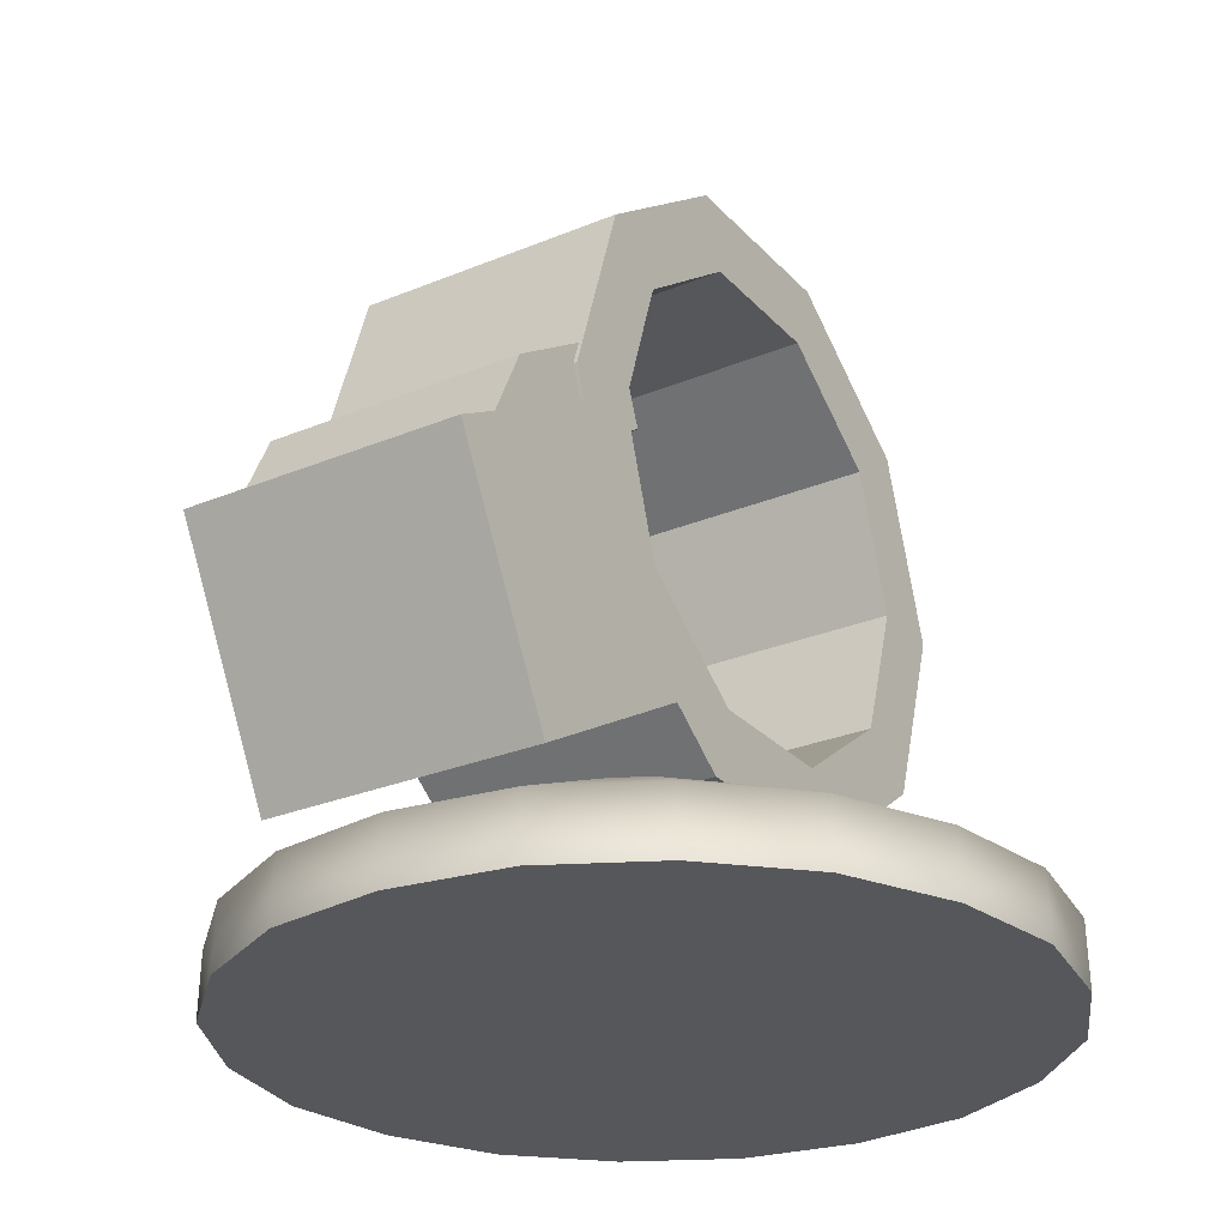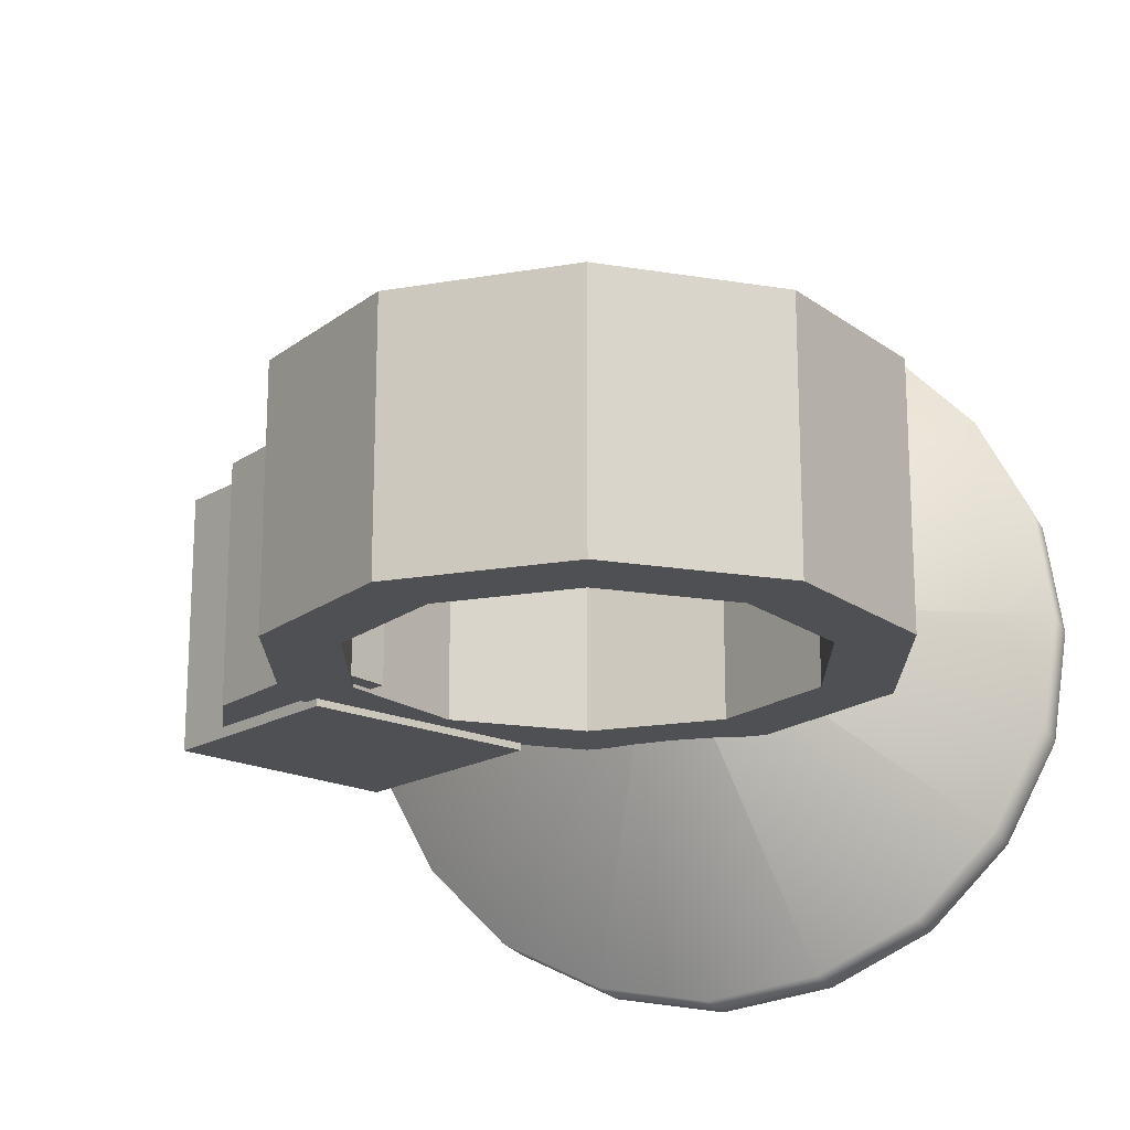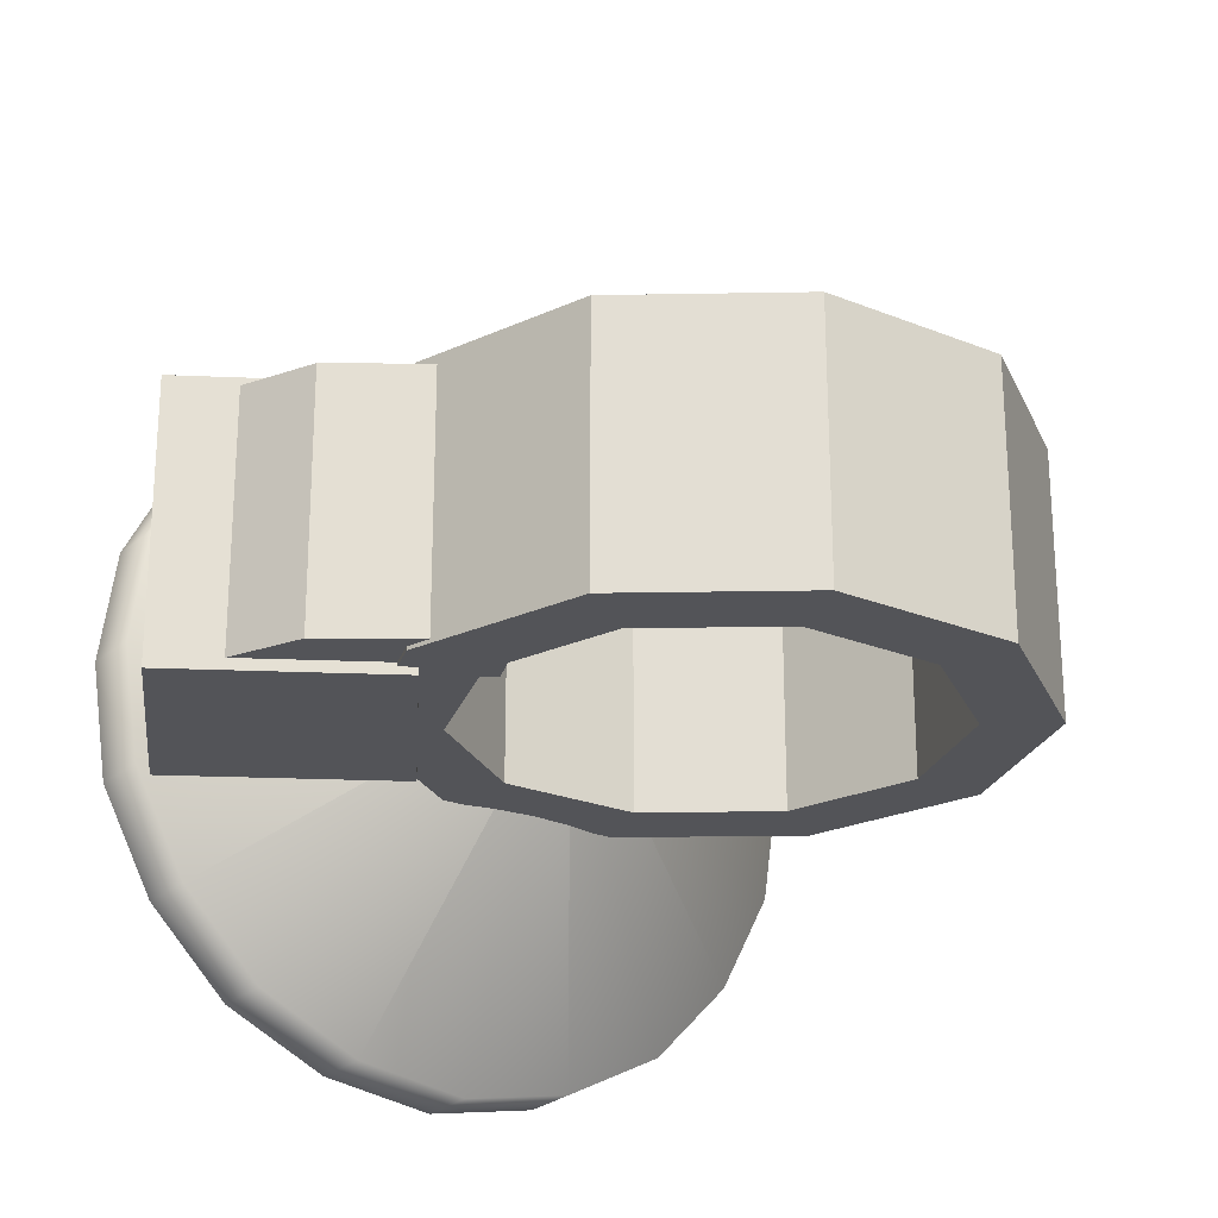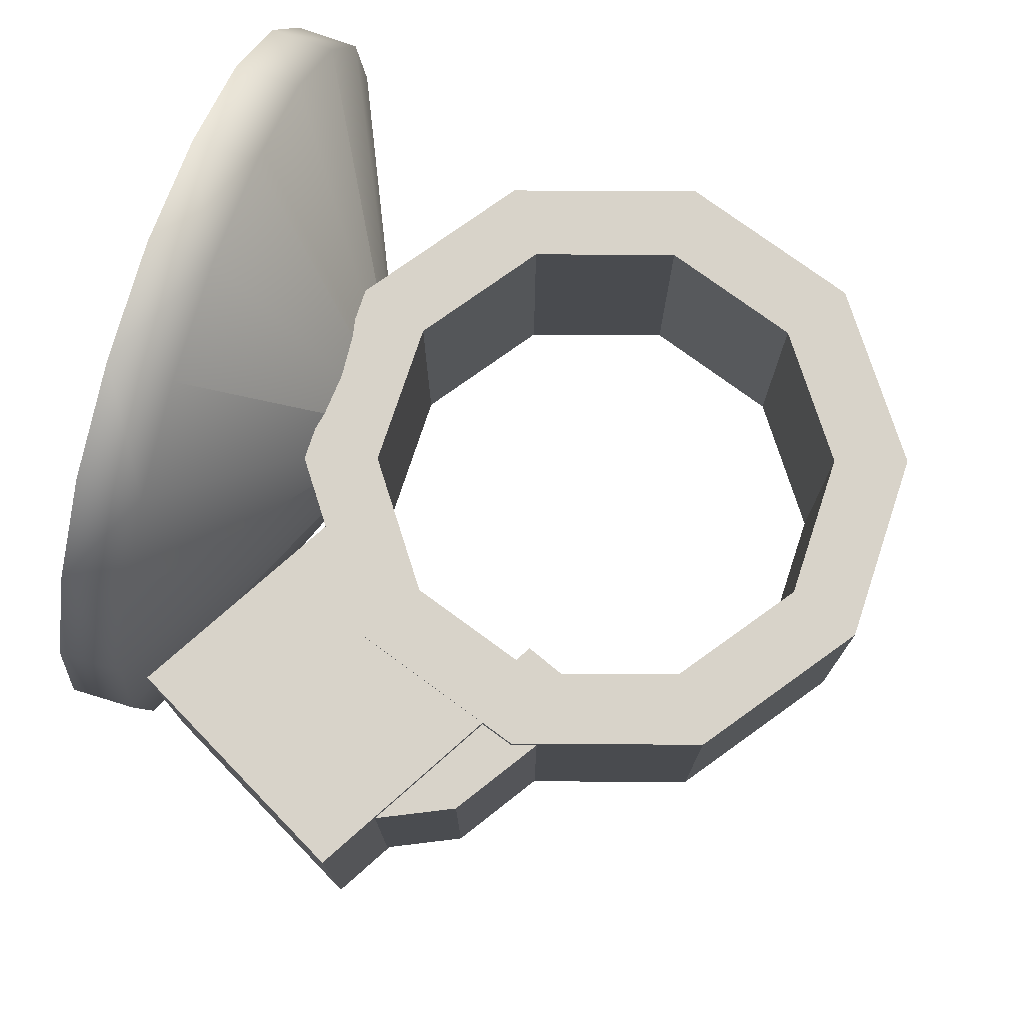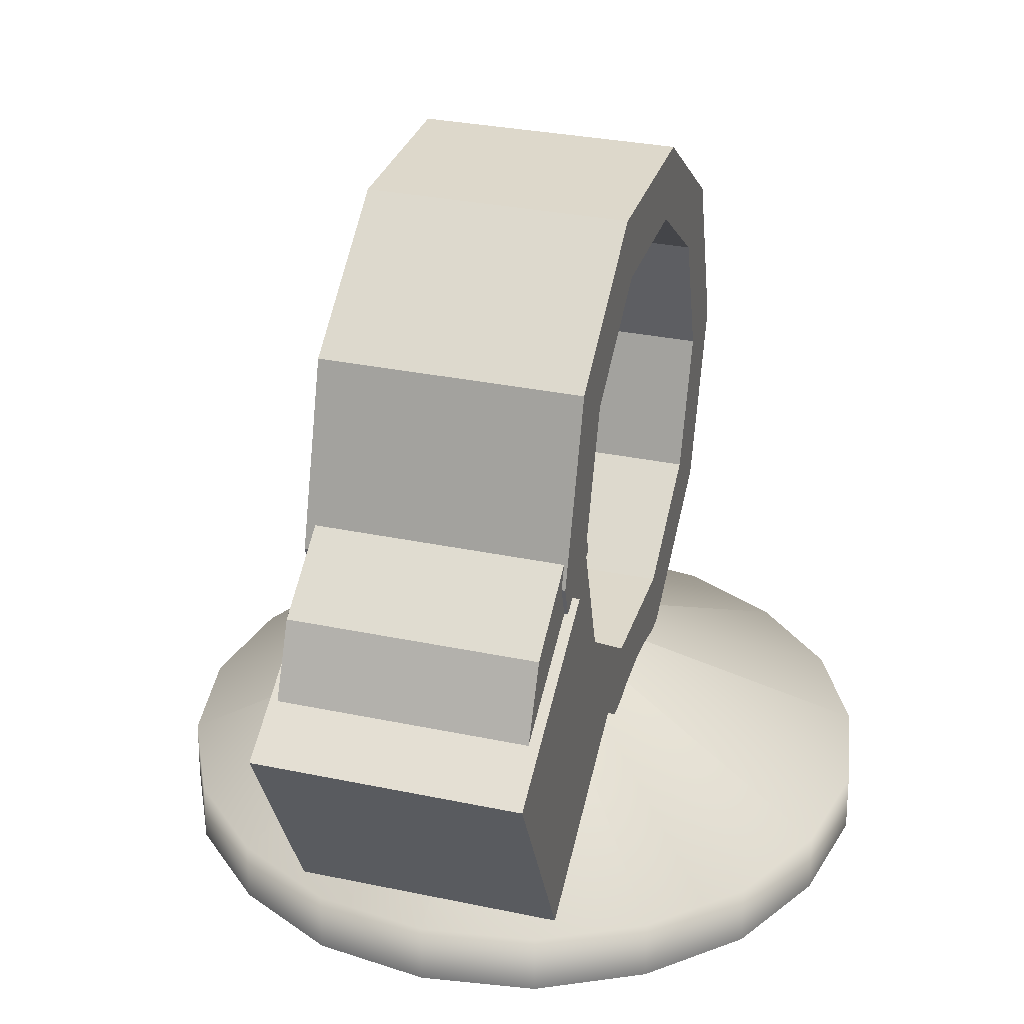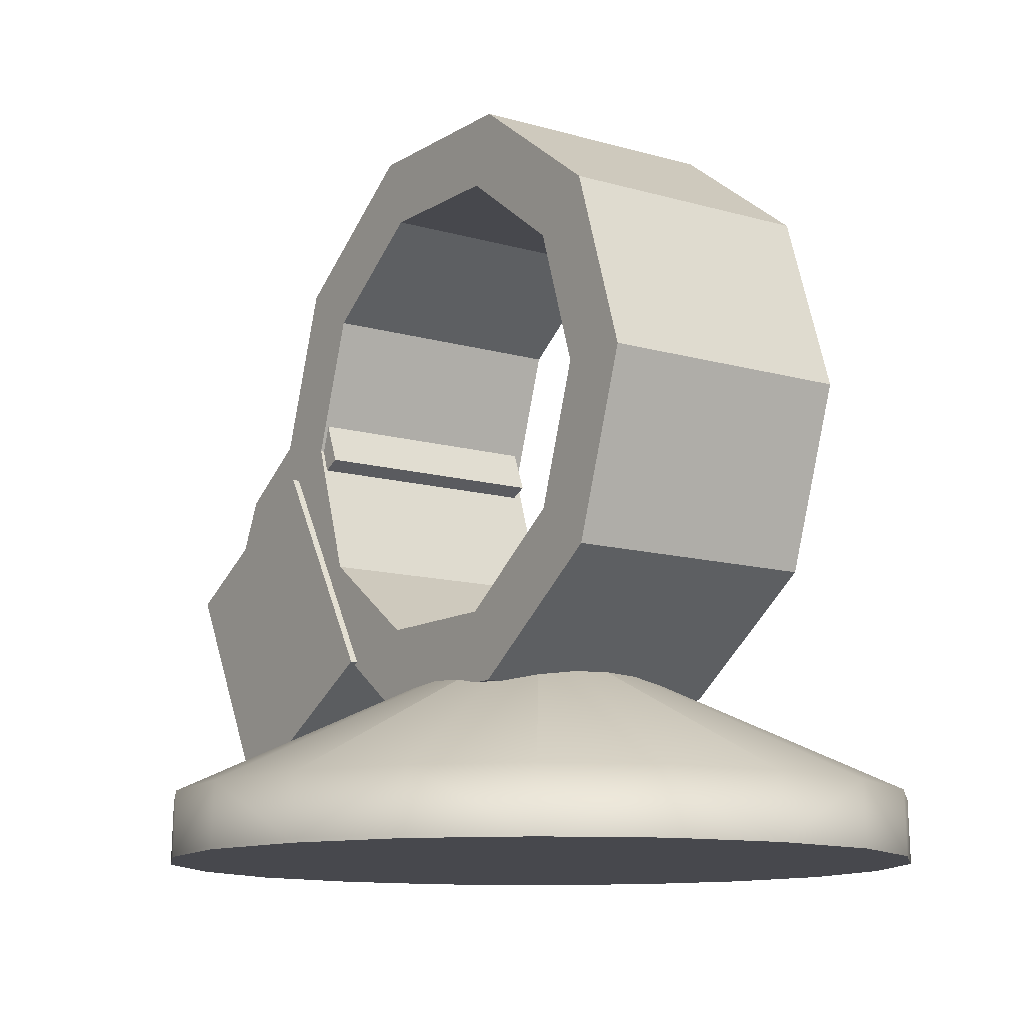
<metadata>
{"format":"obj","ext":"obj","renderer":"f3d","projection":"perspective","resolution":1024,"background":"white","views":[{"elev":-27.3,"azim":122.7,"up":"+Y"},{"elev":-18.5,"azim":-161.6,"up":"+Z"},{"elev":-23.4,"azim":145.7,"up":"+Z"},{"elev":75.8,"azim":108.3,"up":"+Z"},{"elev":31.3,"azim":106.6,"up":"+Y"},{"elev":-11.8,"azim":-125.0,"up":"+Y"}]}
</metadata>
<code>
g mesh_collider_chickencloner
v 0.8103 -4.29e-05 -0.5877
v 0.9558 -4.29e-05 -0.3097
v 0.9521 0.1722 -0.3085
v 0.8071 0.1722 -0.5854
v 0.5889 0.1722 -0.8092
v 0.5912 -4.29e-05 -0.8124
v 0.3101 -4.29e-05 -0.9517
v 0.3089 0.1722 -0.948
v 0.0007886 0.1722 -1.001
v 0.0007916 -4.29e-05 -1.005
v -0.3086 -4.29e-05 -0.9522
v -0.3074 0.1722 -0.9485
v -0.5876 0.1722 -0.8101
v -0.5899 -4.29e-05 -0.8133
v -0.8093 -4.29e-05 -0.589
v -0.8062 0.1722 -0.5867
v -0.9516 0.1722 -0.31
v -0.9553 -4.29e-05 -0.3112
v -1.001 -4.29e-05 -0.0007887
v -0.9971 0.1722 -0.0007857
v -0.9521 0.1722 0.3085
v -0.9558 -4.29e-05 0.3097
v -0.8103 -4.29e-05 0.5877
v -0.8071 0.1722 0.5854
v -0.5889 0.1722 0.8092
v -0.5912 -4.29e-05 0.8124
v -0.3101 -4.29e-05 0.9517
v -0.3089 0.1722 0.948
v -0.0007886 0.1722 1.001
v -0.0007916 -4.29e-05 1.005
v 0.3086 -4.29e-05 0.9522
v 0.3074 0.1722 0.9485
v 0.5876 0.1722 0.8101
v 0.5899 -4.29e-05 0.8133
v 0.8093 -4.29e-05 0.589
v 0.8062 0.1722 0.5867
v 0.9516 0.1722 0.31
v 0.9553 -4.29e-05 0.3112
v 1.001 -4.29e-05 0.0007887
v 0.9971 0.1722 0.0007857
v 0.9521 0.1722 -0.3085
v 0.9558 -4.29e-05 -0.3097
v 0.0007886 0.1722 -1.001
v -0 0.6319 -5.234e-08
v -0.3074 0.1722 -0.9485
v 0.3089 0.1722 -0.948
v -0 0.6319 -5.234e-08
v -0.5876 0.1722 -0.8101
v -0.3074 0.1722 -0.9485
v -0.8062 0.1722 -0.5867
v -0 0.6319 -5.234e-08
v -0.9516 0.1722 -0.31
v -0.9971 0.1722 -0.0007857
v -0 0.6319 -5.234e-08
v -0.9521 0.1722 0.3085
v -0.8071 0.1722 0.5854
v -0 0.6319 -5.234e-08
v -0.5889 0.1722 0.8092
v -0.8071 0.1722 0.5854
v -0.3089 0.1722 0.948
v -0 0.6319 -5.234e-08
v -0.0007886 0.1722 1.001
v -0.3089 0.1722 0.948
v 0.3074 0.1722 0.9485
v -0 0.6319 -5.234e-08
v 0.5876 0.1722 0.8101
v 0.3074 0.1722 0.9485
v 0.8062 0.1722 0.5867
v -0 0.6319 -5.234e-08
v 0.9516 0.1722 0.31
v 0.9971 0.1722 0.0007857
v -0 0.6319 -5.234e-08
v 0.9521 0.1722 -0.3085
v 0.8071 0.1722 -0.5854
v -0 0.6319 -5.234e-08
v 0.5889 0.1722 -0.8092
v 0.8071 0.1722 -0.5854
v 0.3089 0.1722 -0.948
v 0.8103 -4.29e-05 -0.5877
v 0.5912 -4.29e-05 -0.8124
v 0.3101 -4.29e-05 -0.9517
v 0.9558 -4.29e-05 -0.3097
v 1.001 -4.29e-05 0.0007887
v 0.9553 -4.29e-05 0.3112
v 0.8093 -4.29e-05 0.589
v 0.5899 -4.29e-05 0.8133
v 0.3086 -4.29e-05 0.9522
v 0.0007916 -4.29e-05 -1.005
v -0.0007916 -4.29e-05 1.005
v -0.3086 -4.29e-05 -0.9522
v -0.3101 -4.29e-05 0.9517
v -0.5912 -4.29e-05 0.8124
v -0.8103 -4.29e-05 0.5877
v -0.9558 -4.29e-05 0.3097
v -1.001 -4.29e-05 -0.0007887
v -0.9553 -4.29e-05 -0.3112
v -0.8093 -4.29e-05 -0.589
v -0.5899 -4.29e-05 -0.8133
v 0.4 0.5724 0.3556
v 0.7449 1.158 0.3556
v 1.265 0.8551 0.3556
v 0.9499 0.2531 0.3556
v 0.7449 1.158 0.3556
v 0.7449 1.158 -0.364
v 1.265 0.8551 -0.364
v 1.265 0.8551 0.3556
v 0.7449 1.158 -0.364
v 0.4 0.5724 -0.364
v 0.9499 0.2531 -0.364
v 1.265 0.8551 -0.364
v 0.4 0.5724 -0.364
v 0.4 0.5724 0.3556
v 0.9499 0.2531 0.3556
v 0.9499 0.2531 -0.364
v 0.9499 0.2531 0.3556
v 1.265 0.8551 0.3556
v 1.265 0.8551 -0.364
v 0.9499 0.2531 -0.364
v 0.4 0.5724 -0.364
v 0.7449 1.158 -0.364
v 0.7449 1.158 0.3556
v 0.4 0.5724 0.3556
v 0.6597 1.703 -0.3445
v 0.6597 1.703 0.3591
v 0.252 1.999 0.3591
v 0.252 1.999 -0.3445
v 0.252 1.999 -0.3445
v 0.252 1.999 0.3591
v -0.252 1.999 0.3591
v -0.252 1.999 -0.3445
v -0.252 1.999 -0.3445
v -0.252 1.999 0.3591
v -0.6597 1.703 0.3591
v -0.6597 1.703 -0.3445
v -0.6597 1.703 -0.3445
v -0.6597 1.703 0.3591
v -0.8154 1.224 0.3591
v -0.8154 1.224 -0.3445
v -0.8154 1.224 -0.3445
v -0.8154 1.224 0.3591
v -0.6597 0.7444 0.3591
v -0.6597 0.7444 -0.3445
v -0.6597 0.7444 -0.3445
v -0.6597 0.7444 0.3591
v -0.252 0.4482 0.3591
v -0.252 0.4482 -0.3445
v -0.252 0.4482 -0.3445
v -0.252 0.4482 0.3591
v 0.252 0.4482 0.3591
v 0.252 0.4482 -0.3445
v 0.252 0.4482 -0.3445
v 0.252 0.4482 0.3591
v 0.6597 0.7444 0.3591
v 0.6597 0.7444 -0.3445
v 0.6597 0.7444 -0.3445
v 0.6597 0.7444 0.3591
v 0.8154 1.224 0.3591
v 0.8154 1.224 -0.3445
v 0.8154 1.224 -0.3445
v 0.8154 1.224 0.3591
v 0.6597 1.703 0.3591
v 0.6597 1.703 -0.3445
v -0.4998 1.587 -0.3445
v -0.4998 1.587 0.3591
v -0.1909 1.811 0.3591
v -0.1909 1.811 -0.3445
v -0.1909 1.811 -0.3445
v -0.1909 1.811 0.3591
v 0.1909 1.811 0.3591
v 0.1909 1.811 -0.3445
v -0.6178 1.224 -0.3445
v -0.6178 1.224 0.3591
v -0.4998 1.587 0.3591
v -0.4998 1.587 -0.3445
v -0.4998 0.8606 -0.3445
v -0.4998 0.8606 0.3591
v -0.6178 1.224 0.3591
v -0.6178 1.224 -0.3445
v -0.1909 0.6362 -0.3445
v -0.1909 0.6362 0.3591
v -0.4998 0.8606 0.3591
v -0.4998 0.8606 -0.3445
v 0.1909 0.6362 -0.3445
v 0.1909 0.6362 0.3591
v -0.1909 0.6362 0.3591
v -0.1909 0.6362 -0.3445
v 0.4998 0.8606 -0.3445
v 0.4998 0.8606 0.3591
v 0.1909 0.6362 0.3591
v 0.1909 0.6362 -0.3445
v 0.6178 1.224 -0.3445
v 0.6178 1.224 0.3591
v 0.4998 0.8606 0.3591
v 0.4998 0.8606 -0.3445
v 0.4998 1.587 -0.3445
v 0.4998 1.587 0.3591
v 0.6178 1.224 0.3591
v 0.6178 1.224 -0.3445
v 0.1909 1.811 -0.3445
v 0.1909 1.811 0.3591
v 0.4998 1.587 0.3591
v 0.4998 1.587 -0.3445
v 0.5528 1.187 0.3348
v 0.633 1.395 0.3348
v 1.02 1.138 0.3348
v 1.138 0.8859 0.3348
v 0.633 1.395 0.3348
v 0.633 1.395 -0.3348
v 1.02 1.138 -0.3348
v 1.02 1.138 0.3348
v 0.633 1.395 -0.3348
v 0.5528 1.187 -0.3348
v 1.138 0.8859 -0.3348
v 1.02 1.138 -0.3348
v 0.5528 1.187 -0.3348
v 0.5528 1.187 0.3348
v 1.138 0.8859 0.3348
v 1.138 0.8859 -0.3348
v 1.138 0.8859 0.3348
v 1.02 1.138 0.3348
v 1.02 1.138 -0.3348
v 1.138 0.8859 -0.3348
v 0.5528 1.187 -0.3348
v 0.633 1.395 -0.3348
v 0.633 1.395 0.3348
v 0.5528 1.187 0.3348
v -0.6597 1.703 -0.3445
v -0.4998 1.587 -0.3445
v -0.1909 1.811 -0.3445
v -0.252 1.999 -0.3445
v -0.8154 1.224 -0.3445
v 0.1909 1.811 -0.3445
v -0.6178 1.224 -0.3445
v 0.252 1.999 -0.3445
v -0.6597 0.7444 -0.3445
v 0.4998 1.587 -0.3445
v -0.4998 0.8606 -0.3445
v 0.6597 1.703 -0.3445
v -0.252 0.4482 -0.3445
v 0.6178 1.224 -0.3445
v -0.1909 0.6362 -0.3445
v 0.8154 1.224 -0.3445
v 0.252 0.4482 -0.3445
v 0.4998 0.8606 -0.3445
v 0.1909 0.6362 -0.3445
v 0.6597 0.7444 -0.3445
v -0.252 1.999 0.3591
v -0.1909 1.811 0.3591
v -0.4998 1.587 0.3591
v -0.6597 1.703 0.3591
v 0.252 1.999 0.3591
v -0.6178 1.224 0.3591
v 0.1909 1.811 0.3591
v -0.8154 1.224 0.3591
v 0.6597 1.703 0.3591
v -0.4998 0.8606 0.3591
v 0.4998 1.587 0.3591
v -0.6597 0.7444 0.3591
v 0.8154 1.224 0.3591
v -0.1909 0.6362 0.3591
v 0.6178 1.224 0.3591
v -0.252 0.4482 0.3591
v 0.6597 0.7444 0.3591
v 0.1909 0.6362 0.3591
v 0.4998 0.8606 0.3591
v 0.252 0.4482 0.3591
g mesh_collider_chickencloner_0
f 3 2 1
f 4 3 1
f 5 4 1
f 6 5 1
f 5 6 7
f 8 5 7
f 9 8 7
f 10 9 7
f 9 10 11
f 12 9 11
f 13 12 11
f 14 13 11
f 13 14 15
f 16 13 15
f 17 16 15
f 18 17 15
f 17 18 19
f 20 17 19
f 21 20 19
f 22 21 19
f 21 22 23
f 24 21 23
f 25 24 23
f 26 25 23
f 25 26 27
f 28 25 27
f 29 28 27
f 30 29 27
f 29 30 31
f 32 29 31
f 33 32 31
f 34 33 31
f 33 34 35
f 36 33 35
f 37 36 35
f 38 37 35
f 37 38 39
f 40 37 39
f 41 40 39
f 42 41 39
f 45 44 43
f 46 43 44
f 49 48 47
f 50 47 48
f 50 52 51
f 53 51 52
f 53 55 54
f 56 54 55
f 59 58 57
f 60 57 58
f 63 62 61
f 64 61 62
f 67 66 65
f 68 65 66
f 68 70 69
f 71 69 70
f 71 73 72
f 74 72 73
f 77 76 75
f 78 75 76
f 81 80 79
f 81 79 82
f 81 82 83
f 81 83 84
f 81 84 85
f 81 85 86
f 81 86 87
f 81 87 88
f 88 87 89
f 89 90 88
f 91 90 89
f 92 90 91
f 93 90 92
f 94 90 93
f 95 90 94
f 96 90 95
f 97 90 96
f 98 90 97
f 101 100 99
f 102 101 99
f 105 104 103
f 106 105 103
f 109 108 107
f 110 109 107
f 113 112 111
f 114 113 111
f 117 116 115
f 118 117 115
f 121 120 119
f 122 121 119
f 125 124 123
f 126 125 123
f 129 128 127
f 130 129 127
f 133 132 131
f 134 133 131
f 137 136 135
f 138 137 135
f 141 140 139
f 142 141 139
f 145 144 143
f 146 145 143
f 149 148 147
f 150 149 147
f 153 152 151
f 154 153 151
f 157 156 155
f 158 157 155
f 161 160 159
f 162 161 159
f 165 164 163
f 166 165 163
f 169 168 167
f 170 169 167
f 173 172 171
f 174 173 171
f 177 176 175
f 178 177 175
f 181 180 179
f 182 181 179
f 185 184 183
f 186 185 183
f 189 188 187
f 190 189 187
f 193 192 191
f 194 193 191
f 197 196 195
f 198 197 195
f 201 200 199
f 202 201 199
f 205 204 203
f 206 205 203
f 209 208 207
f 210 209 207
f 213 212 211
f 214 213 211
f 217 216 215
f 218 217 215
f 221 220 219
f 222 221 219
f 225 224 223
f 226 225 223
f 229 228 227
f 230 229 227
f 227 228 231
f 232 229 230
f 228 233 231
f 234 232 230
f 231 233 235
f 236 232 234
f 233 237 235
f 238 236 234
f 235 237 239
f 240 236 238
f 237 241 239
f 242 240 238
f 239 241 243
f 244 240 242
f 241 245 243
f 246 244 242
f 243 245 246
f 245 244 246
f 249 248 247
f 250 249 247
f 247 248 251
f 252 249 250
f 248 253 251
f 254 252 250
f 251 253 255
f 256 252 254
f 253 257 255
f 258 256 254
f 255 257 259
f 260 256 258
f 257 261 259
f 262 260 258
f 259 261 263
f 264 260 262
f 261 265 263
f 266 264 262
f 263 265 266
f 265 264 266

</code>
